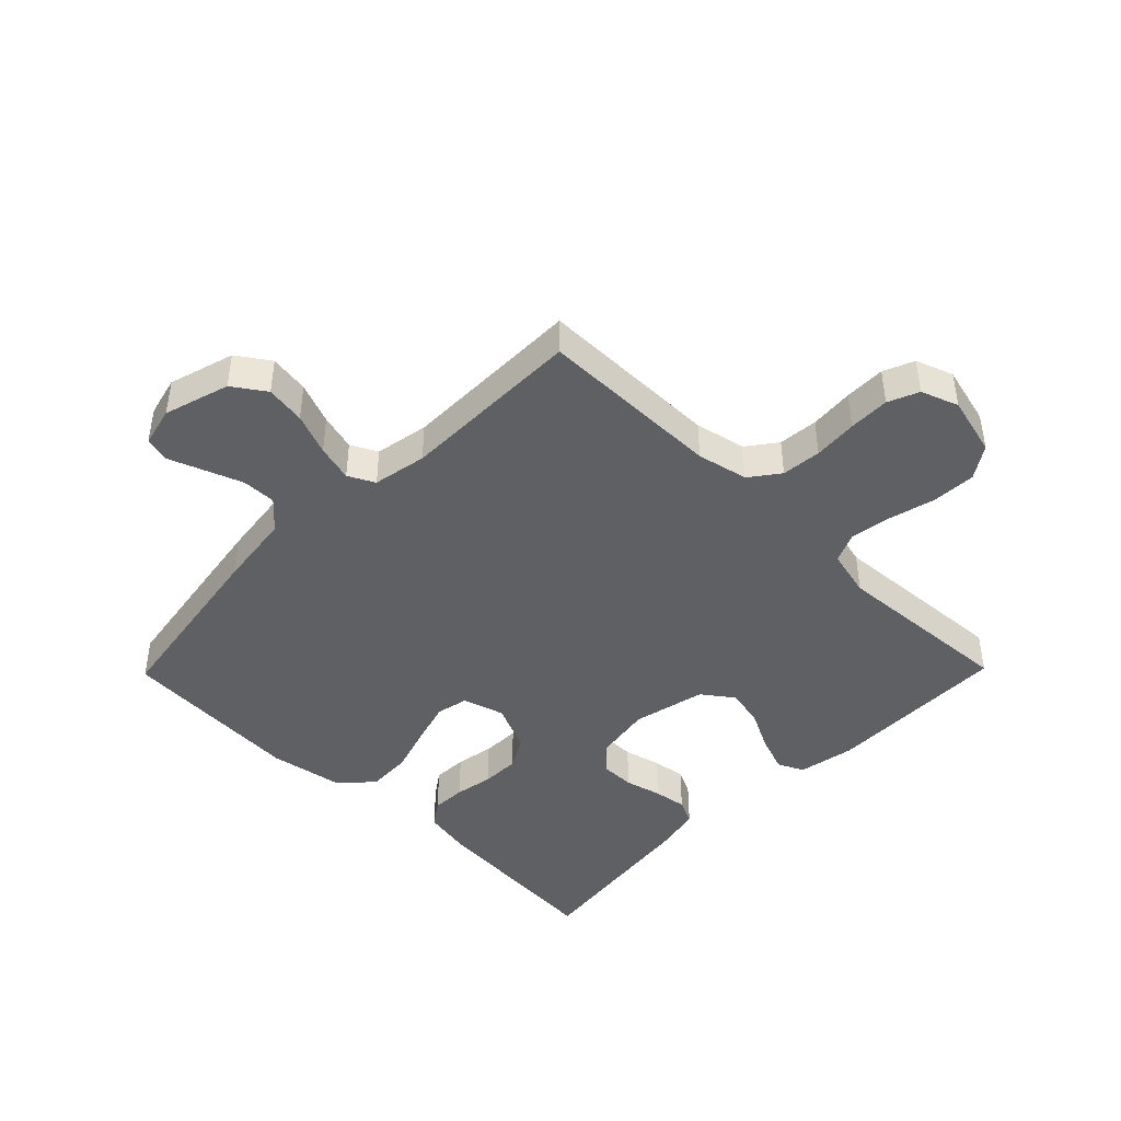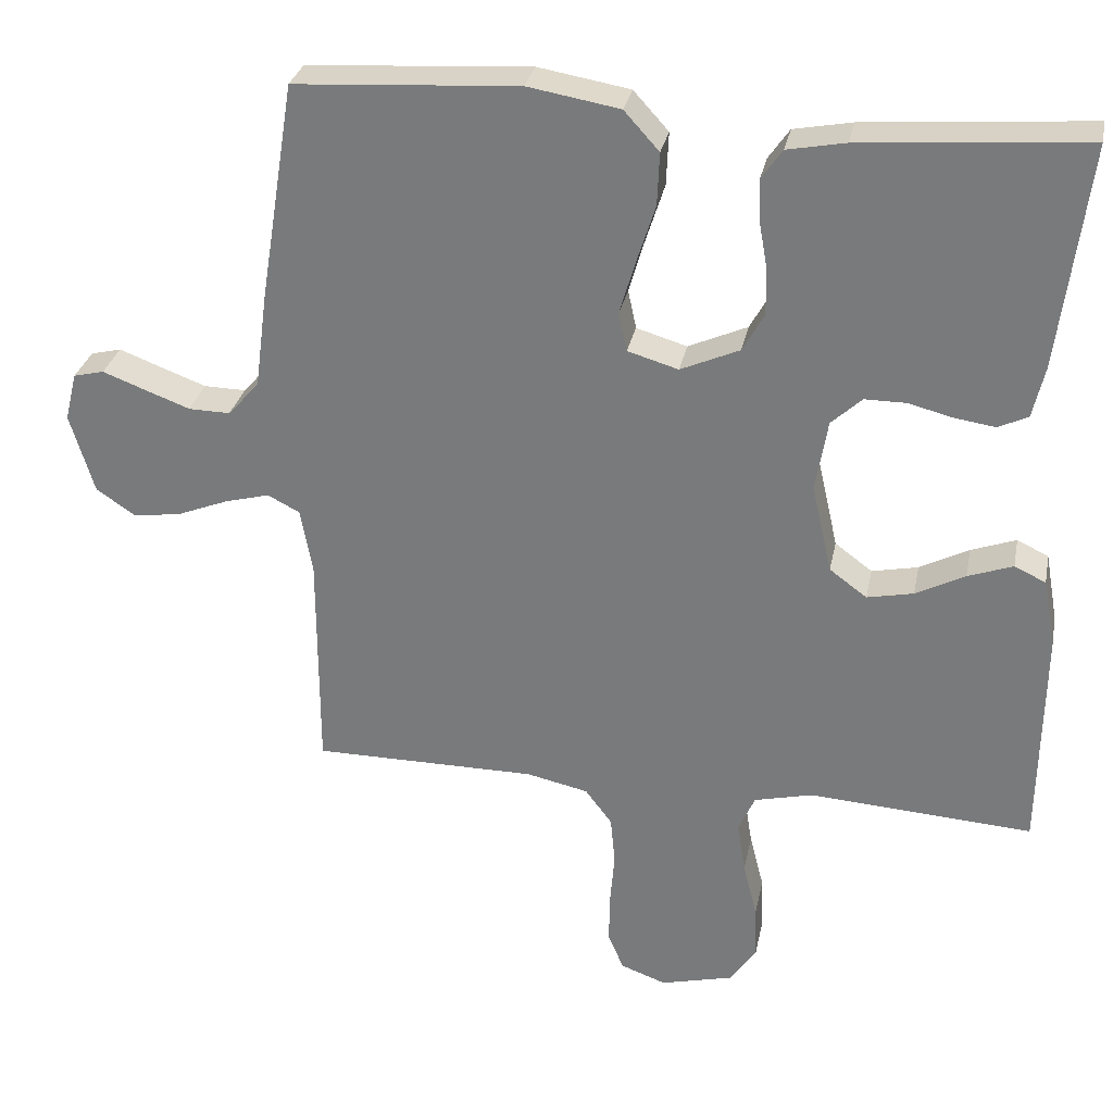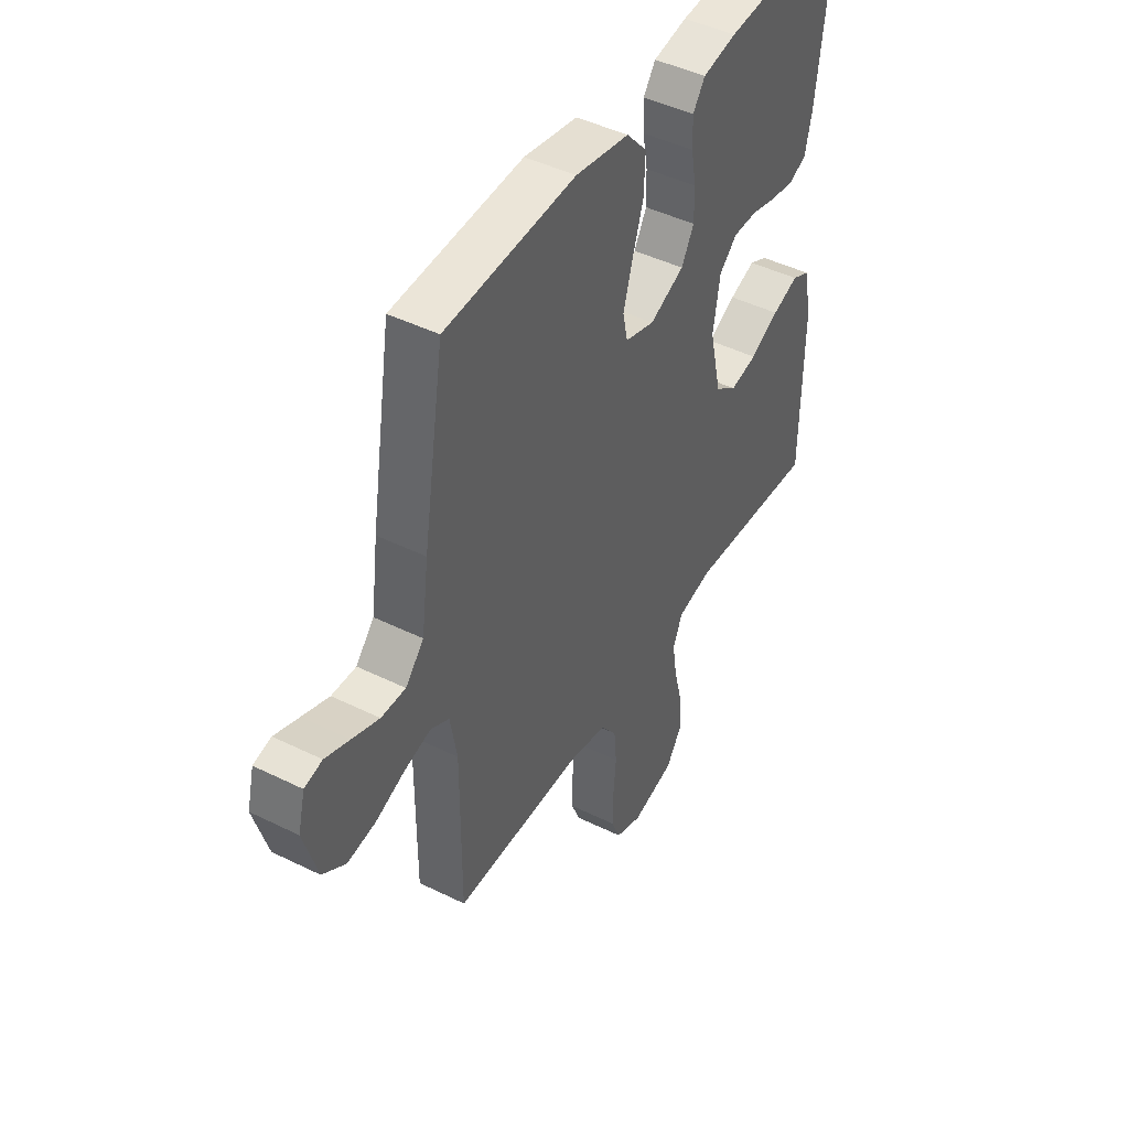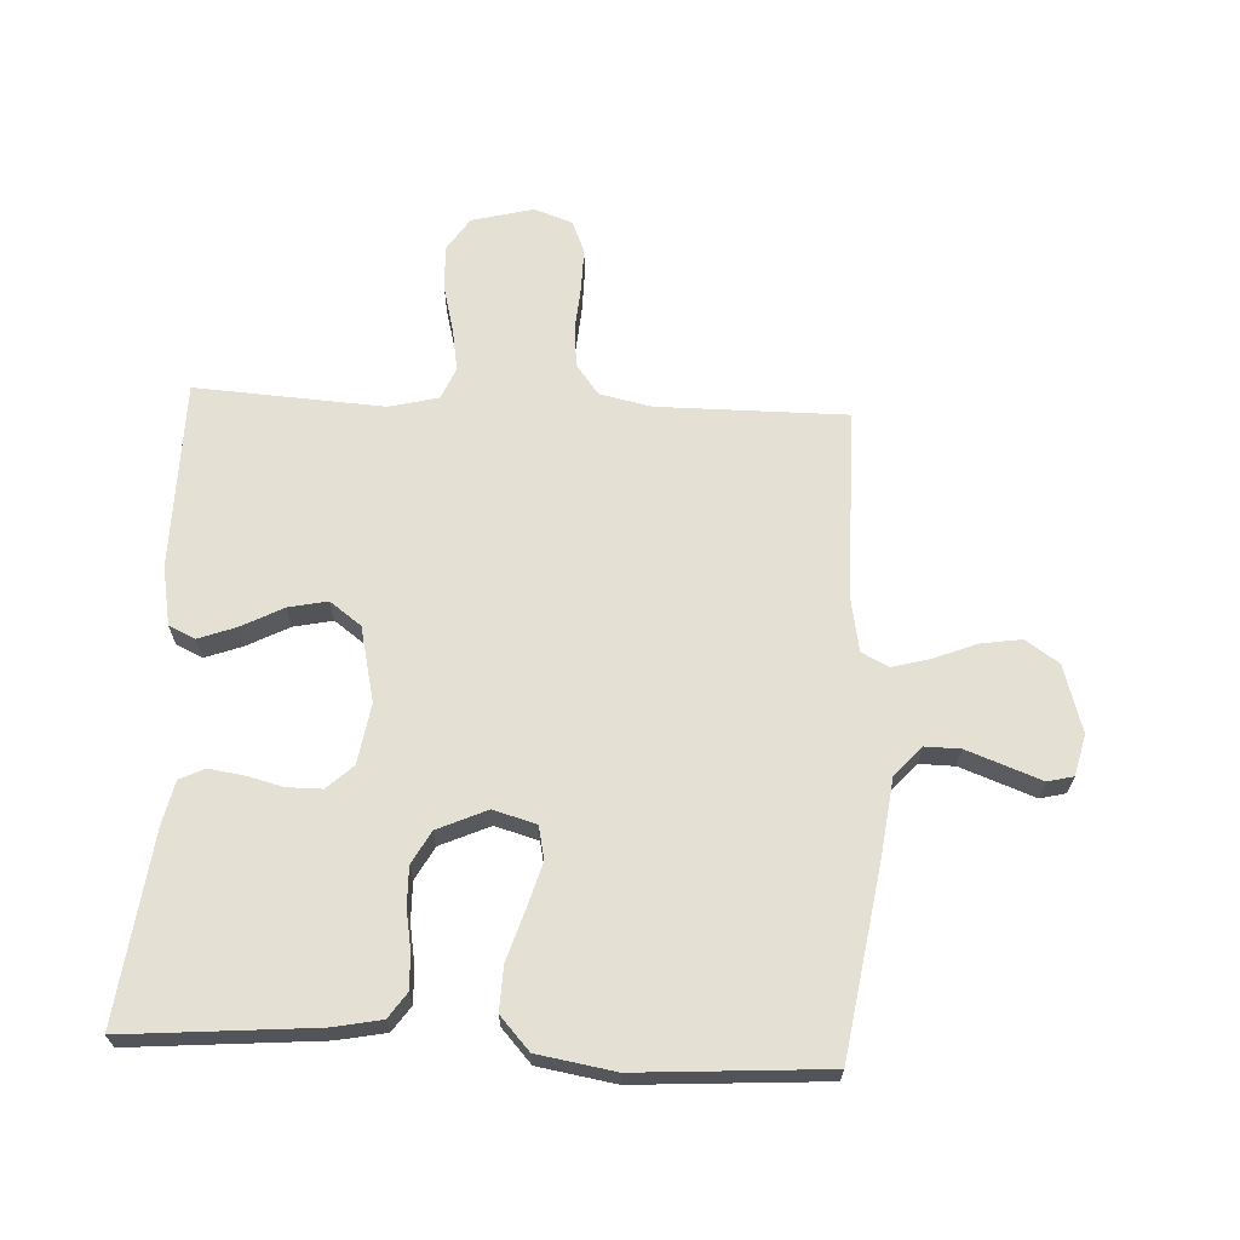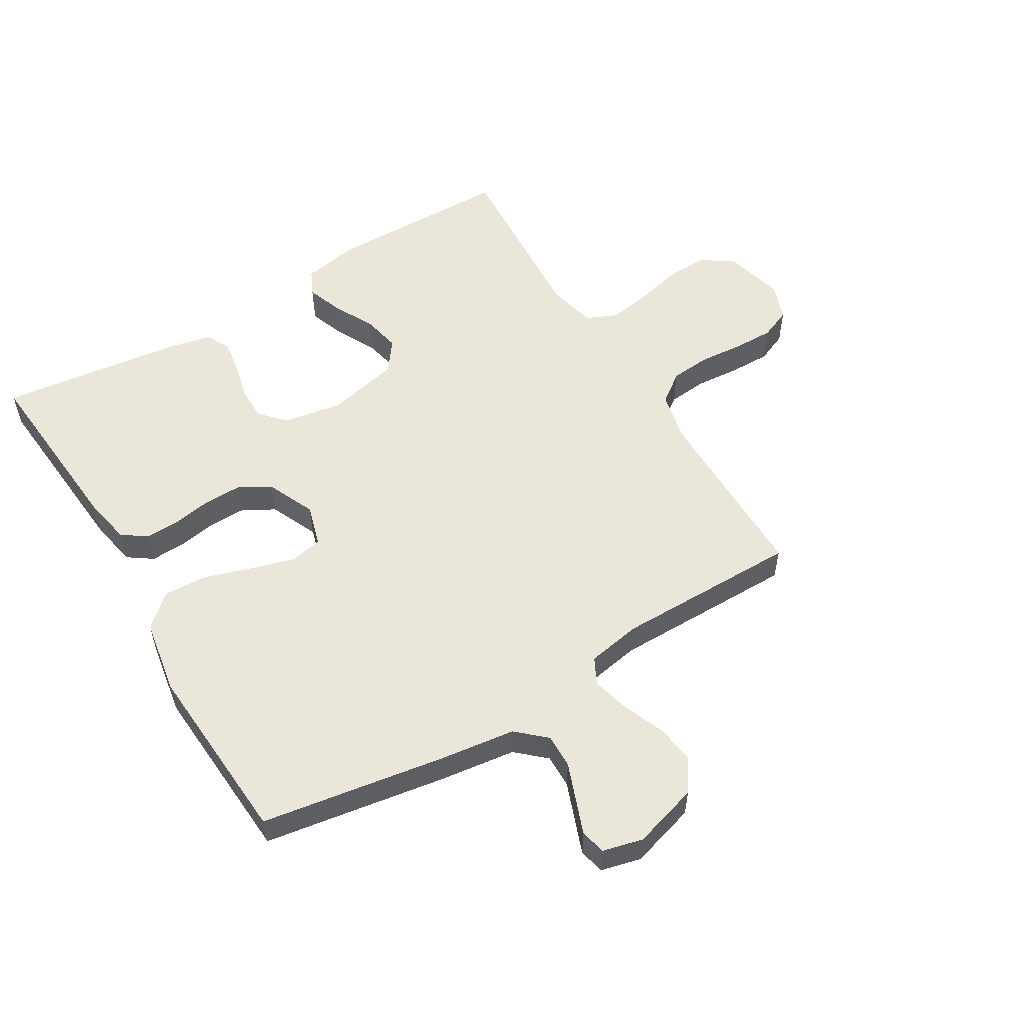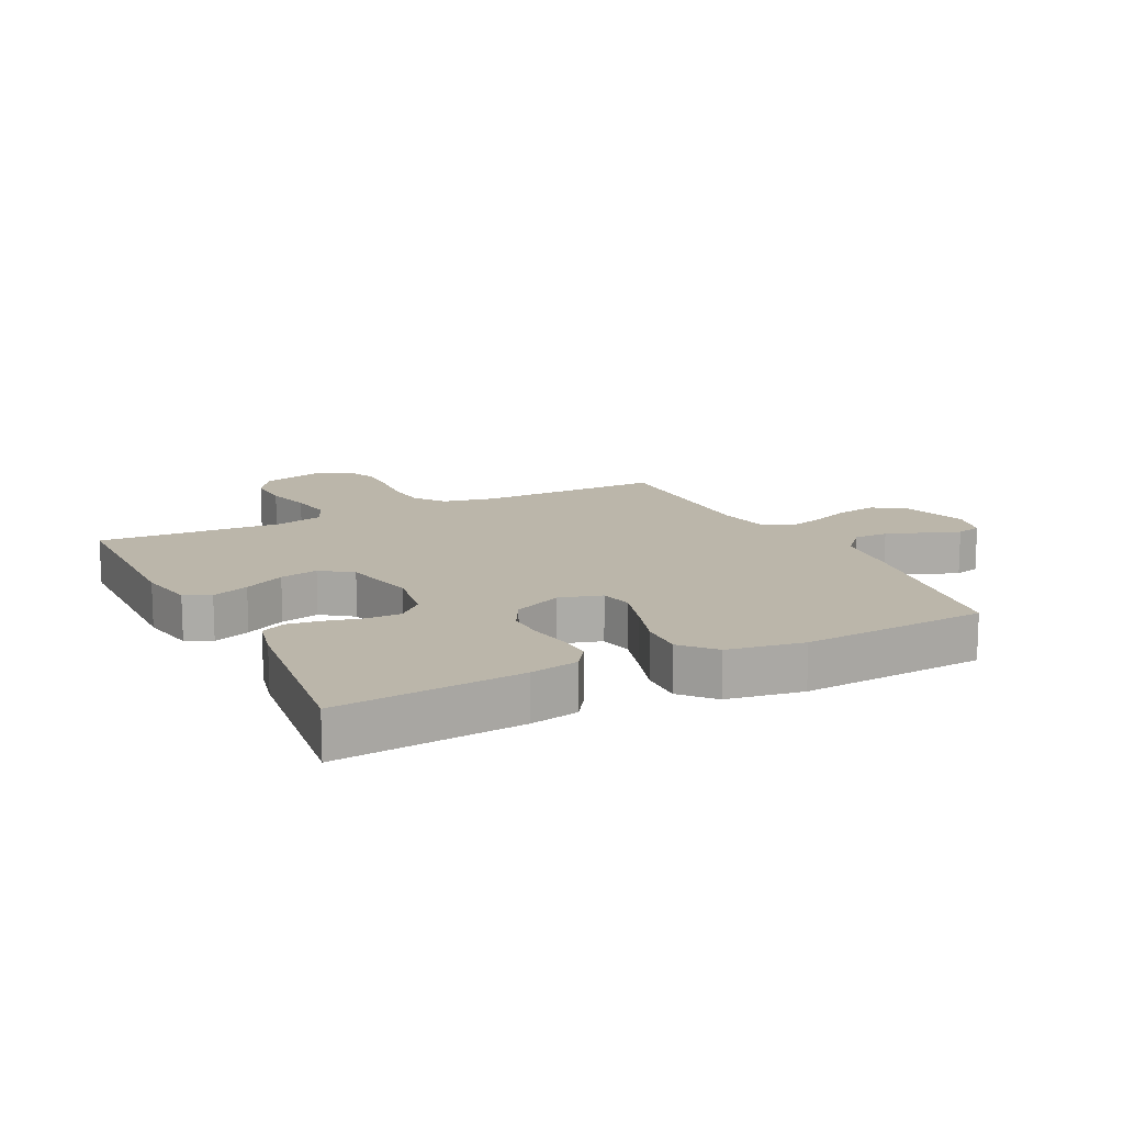
<metadata>
{"format":"obj","ext":"obj","renderer":"f3d","projection":"perspective","resolution":1024,"background":"white","views":[{"elev":-44.1,"azim":135.6,"up":"+Y"},{"elev":30.0,"azim":-168.7,"up":"+Z"},{"elev":45.0,"azim":119.8,"up":"+Z"},{"elev":66.1,"azim":2.7,"up":"+Y"},{"elev":54.8,"azim":59.0,"up":"+Y"},{"elev":14.0,"azim":-26.7,"up":"+Y"}]}
</metadata>
<code>
v -0.5 0.07 -0.5
v -0.504 0.07 -0.2
v -0.487 0.07 -0.107
v -0.445 0.07 -0.087
v -0.385 0.07 -0.109
v -0.319 0.07 -0.143
v -0.257 0.07 -0.156
v -0.207 0.07 -0.119
v -0.18 0.07 0
v -0.196 0.07 0.096
v -0.237 0.07 0.134
v -0.292 0.07 0.134
v -0.352 0.07 0.119
v -0.406 0.07 0.111
v -0.446 0.07 0.13
v -0.462 0.07 0.2
v -0.5 0.07 0.5
v -0.2 0.07 0.476
v -0.122 0.07 0.461
v -0.094 0.07 0.421
v -0.096 0.07 0.365
v -0.107 0.07 0.302
v -0.108 0.07 0.24
v -0.079 0.07 0.188
v 0 0.07 0.153
v 0.068 0.07 0.173
v 0.079 0.07 0.225
v 0.058 0.07 0.297
v 0.033 0.07 0.375
v 0.03 0.07 0.446
v 0.077 0.07 0.498
v 0.2 0.07 0.519
v 0.5 0.07 0.5
v 0.548 0.07 0.2
v 0.564 0.07 0.077
v 0.606 0.07 0.03
v 0.662 0.07 0.031
v 0.724 0.07 0.054
v 0.78 0.07 0.075
v 0.821 0.07 0.065
v 0.837 0.07 0
v 0.805 0.07 -0.107
v 0.752 0.07 -0.143
v 0.687 0.07 -0.133
v 0.619 0.07 -0.106
v 0.559 0.07 -0.09
v 0.516 0.07 -0.112
v 0.5 0.07 -0.2
v 0.5 0.07 -0.5
v 0.2 0.07 -0.5
v 0.117 0.07 -0.518
v 0.081 0.07 -0.566
v 0.075 0.07 -0.631
v 0.081 0.07 -0.703
v 0.082 0.07 -0.77
v 0.061 0.07 -0.82
v 0 0.07 -0.842
v -0.098 0.07 -0.817
v -0.133 0.07 -0.764
v -0.13 0.07 -0.693
v -0.111 0.07 -0.618
v -0.1 0.07 -0.55
v -0.122 0.07 -0.5
v -0.2 0.07 -0.481
v -0.5 0 -0.5
v -0.504 0 -0.2
v -0.487 0 -0.107
v -0.445 0 -0.087
v -0.385 0 -0.109
v -0.319 0 -0.143
v -0.257 0 -0.156
v -0.207 0 -0.119
v -0.18 0 0
v -0.196 0 0.096
v -0.237 0 0.134
v -0.292 0 0.134
v -0.352 0 0.119
v -0.406 0 0.111
v -0.446 0 0.13
v -0.462 0 0.2
v -0.5 0 0.5
v -0.2 0 0.476
v -0.122 0 0.461
v -0.094 0 0.421
v -0.096 0 0.365
v -0.107 0 0.302
v -0.108 0 0.24
v -0.079 0 0.188
v 0 0 0.153
v 0.068 0 0.173
v 0.079 0 0.225
v 0.058 0 0.297
v 0.033 0 0.375
v 0.03 0 0.446
v 0.077 0 0.498
v 0.2 0 0.519
v 0.5 0 0.5
v 0.548 0 0.2
v 0.564 0 0.077
v 0.606 0 0.03
v 0.662 0 0.031
v 0.724 0 0.054
v 0.78 0 0.075
v 0.821 0 0.065
v 0.837 0 0
v 0.805 0 -0.107
v 0.752 0 -0.143
v 0.687 0 -0.133
v 0.619 0 -0.106
v 0.559 0 -0.09
v 0.516 0 -0.112
v 0.5 0 -0.2
v 0.5 0 -0.5
v 0.2 0 -0.5
v 0.117 0 -0.518
v 0.081 0 -0.566
v 0.075 0 -0.631
v 0.081 0 -0.703
v 0.082 0 -0.77
v 0.061 0 -0.82
v 0 0 -0.842
v -0.098 0 -0.817
v -0.133 0 -0.764
v -0.13 0 -0.693
v -0.111 0 -0.618
v -0.1 0 -0.55
v -0.122 0 -0.5
v -0.2 0 -0.481
f 58 59 60 61
f 58 61 62
f 57 58 62
f 56 57 62
f 53 54 55 56
f 53 56 62 63
f 48 49 50
f 47 48 50 51
f 42 43 44 45
f 42 45 46
f 41 42 46
f 38 39 40 41
f 37 38 41 46
f 36 37 46 47
f 32 33 34 35
f 30 31 32 35
f 28 29 30 35
f 27 28 35 36
f 26 27 36 47
f 19 20 21 22
f 19 22 23
f 18 19 23
f 17 18 23
f 16 17 23 24
f 12 13 14 15
f 12 15 16 24
f 3 4 5 6
f 1 2 3 6
f 64 1 6 7
f 63 64 7 8
f 52 53 63 8
f 51 52 8 9
f 25 26 47 51
f 25 51 9 10
f 11 12 24 25
f 10 11 25
f 125 124 123 122
f 126 125 122
f 126 122 121
f 126 121 120
f 120 119 118 117
f 127 126 120 117
f 114 113 112
f 115 114 112 111
f 109 108 107 106
f 110 109 106
f 110 106 105
f 105 104 103 102
f 110 105 102 101
f 111 110 101 100
f 99 98 97 96
f 99 96 95 94
f 99 94 93 92
f 100 99 92 91
f 111 100 91 90
f 86 85 84 83
f 87 86 83
f 87 83 82
f 87 82 81
f 88 87 81 80
f 79 78 77 76
f 88 80 79 76
f 70 69 68 67
f 70 67 66 65
f 71 70 65 128
f 72 71 128 127
f 72 127 117 116
f 73 72 116 115
f 115 111 90 89
f 74 73 115 89
f 89 88 76 75
f 89 75 74
f 1 65 66 2
f 2 66 67 3
f 3 67 68 4
f 4 68 69 5
f 5 69 70 6
f 6 70 71 7
f 7 71 72 8
f 8 72 73 9
f 9 73 74 10
f 10 74 75 11
f 11 75 76 12
f 12 76 77 13
f 13 77 78 14
f 14 78 79 15
f 15 79 80 16
f 16 80 81 17
f 17 81 82 18
f 18 82 83 19
f 19 83 84 20
f 20 84 85 21
f 21 85 86 22
f 22 86 87 23
f 23 87 88 24
f 24 88 89 25
f 25 89 90 26
f 26 90 91 27
f 27 91 92 28
f 28 92 93 29
f 29 93 94 30
f 30 94 95 31
f 31 95 96 32
f 32 96 97 33
f 33 97 98 34
f 34 98 99 35
f 35 99 100 36
f 36 100 101 37
f 37 101 102 38
f 38 102 103 39
f 39 103 104 40
f 40 104 105 41
f 41 105 106 42
f 42 106 107 43
f 43 107 108 44
f 44 108 109 45
f 45 109 110 46
f 46 110 111 47
f 47 111 112 48
f 48 112 113 49
f 49 113 114 50
f 50 114 115 51
f 51 115 116 52
f 52 116 117 53
f 53 117 118 54
f 54 118 119 55
f 55 119 120 56
f 56 120 121 57
f 57 121 122 58
f 58 122 123 59
f 59 123 124 60
f 60 124 125 61
f 61 125 126 62
f 62 126 127 63
f 63 127 128 64
f 64 128 65 1

</code>
